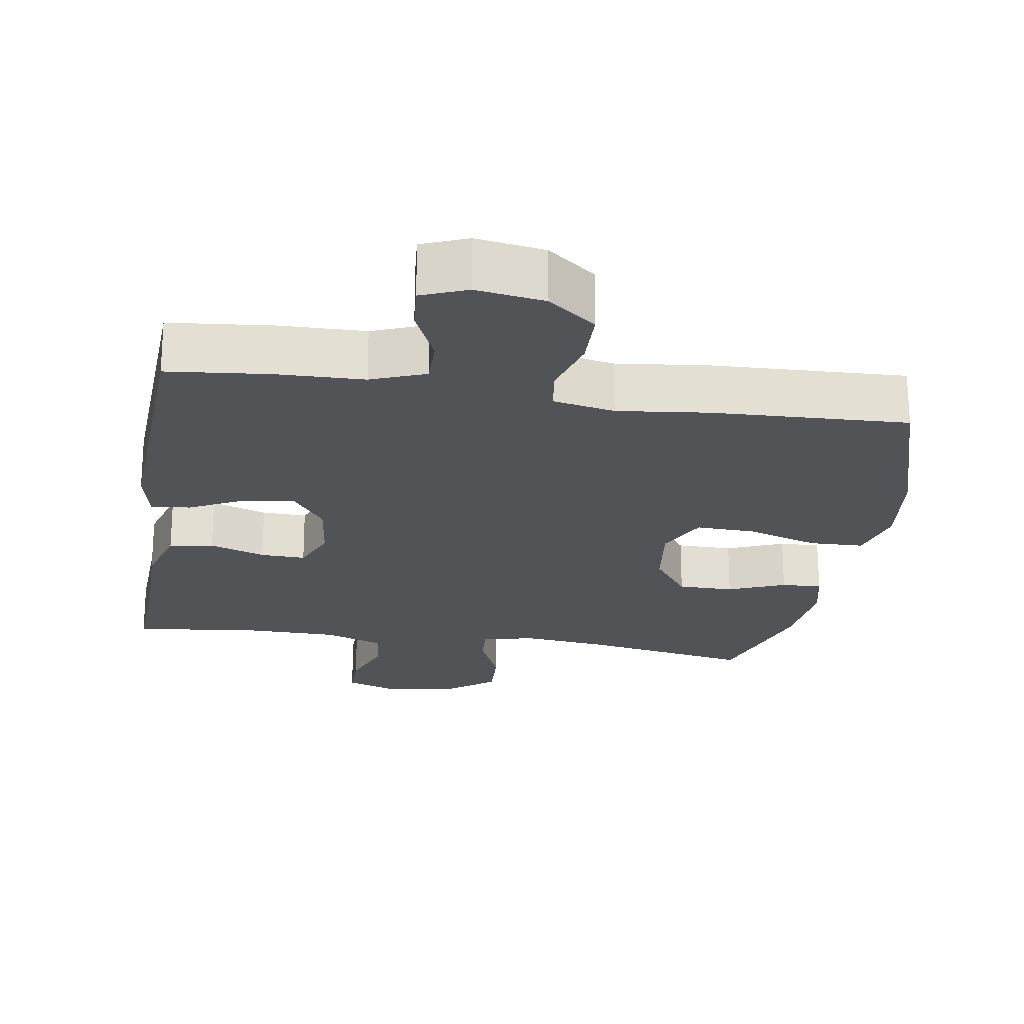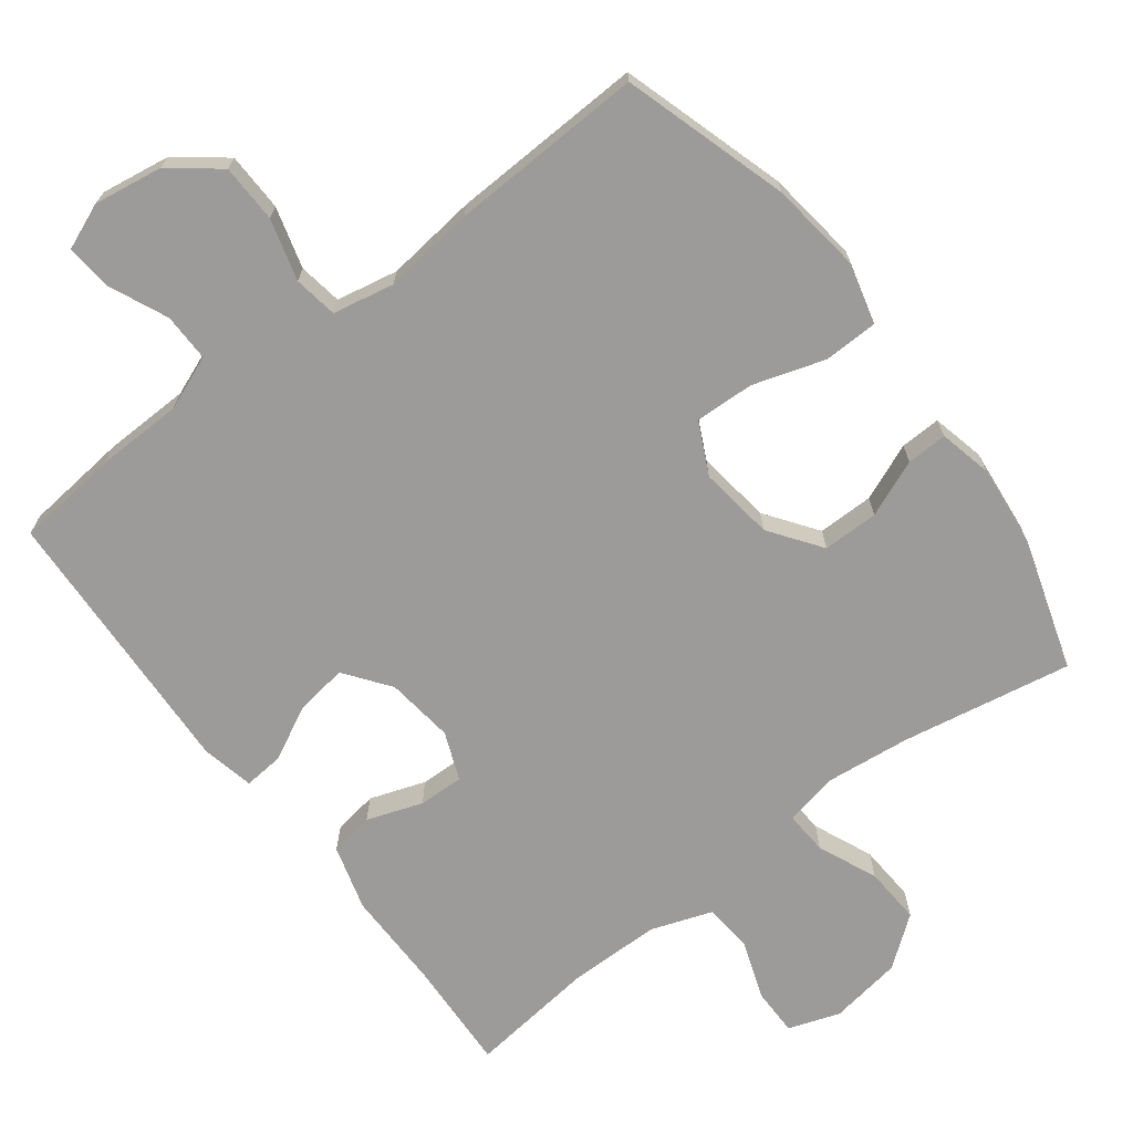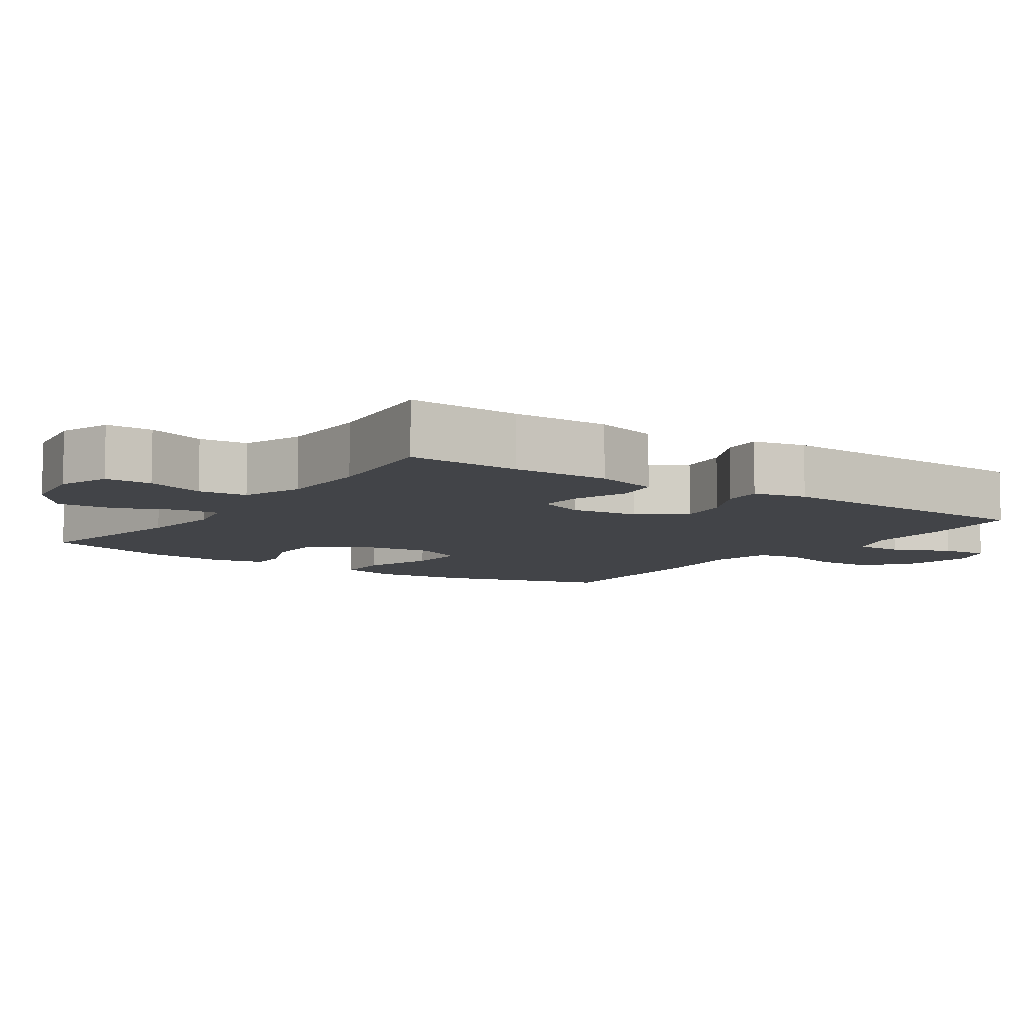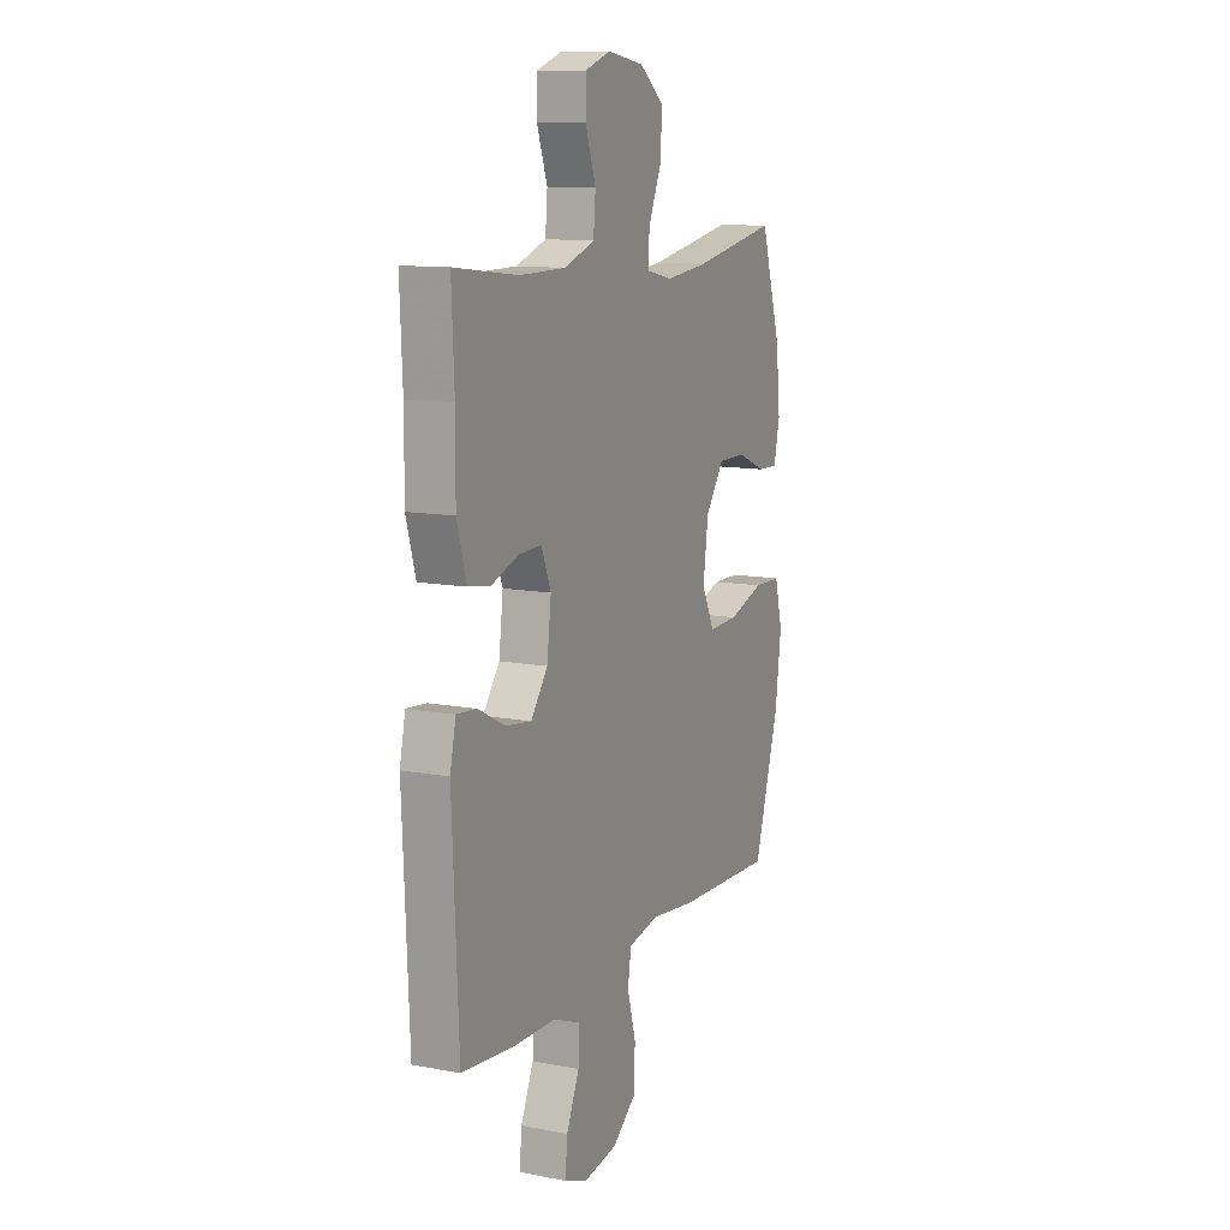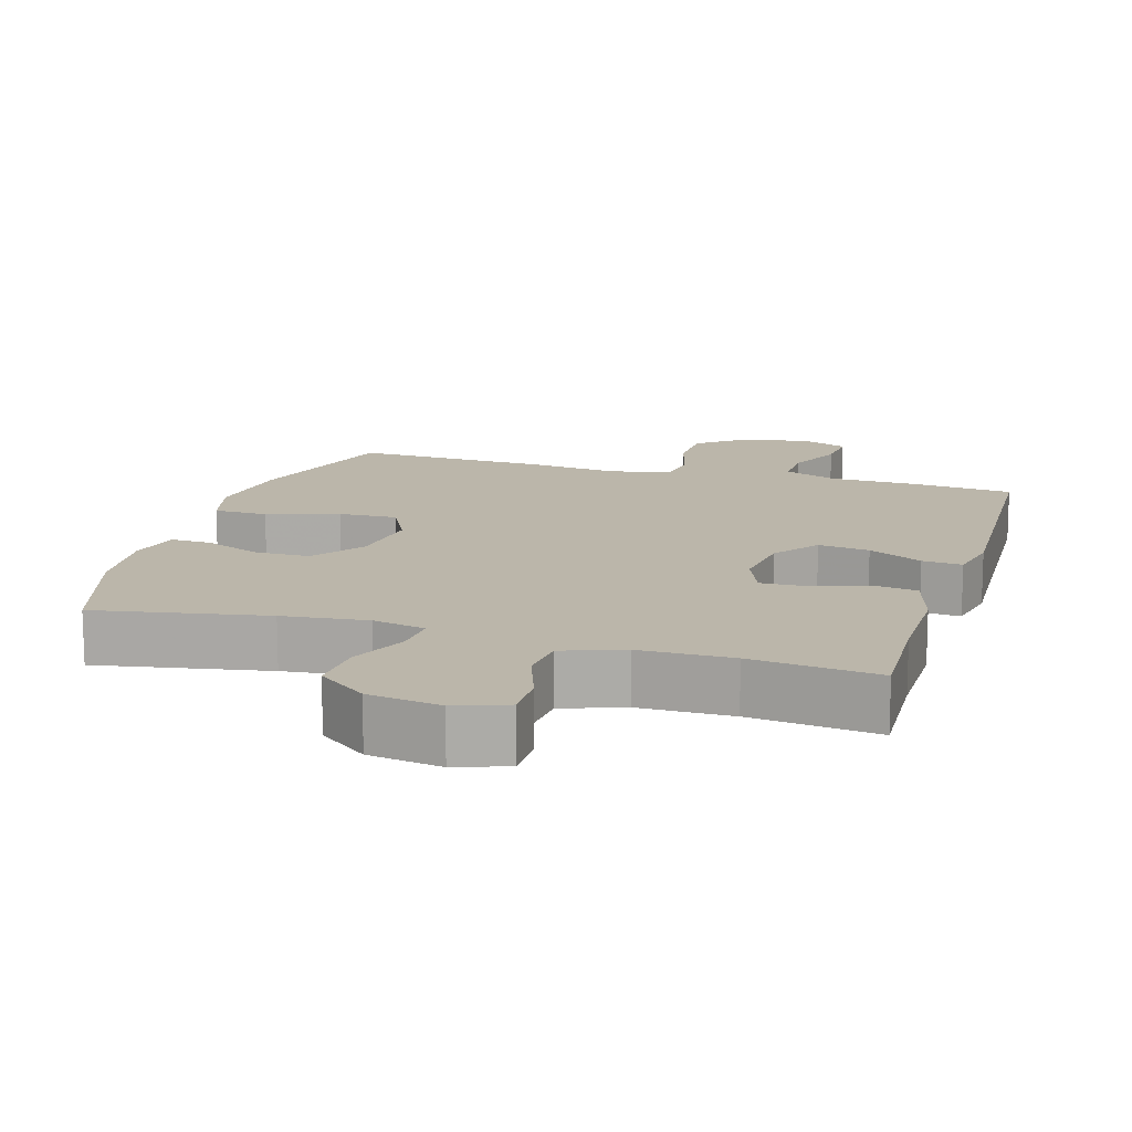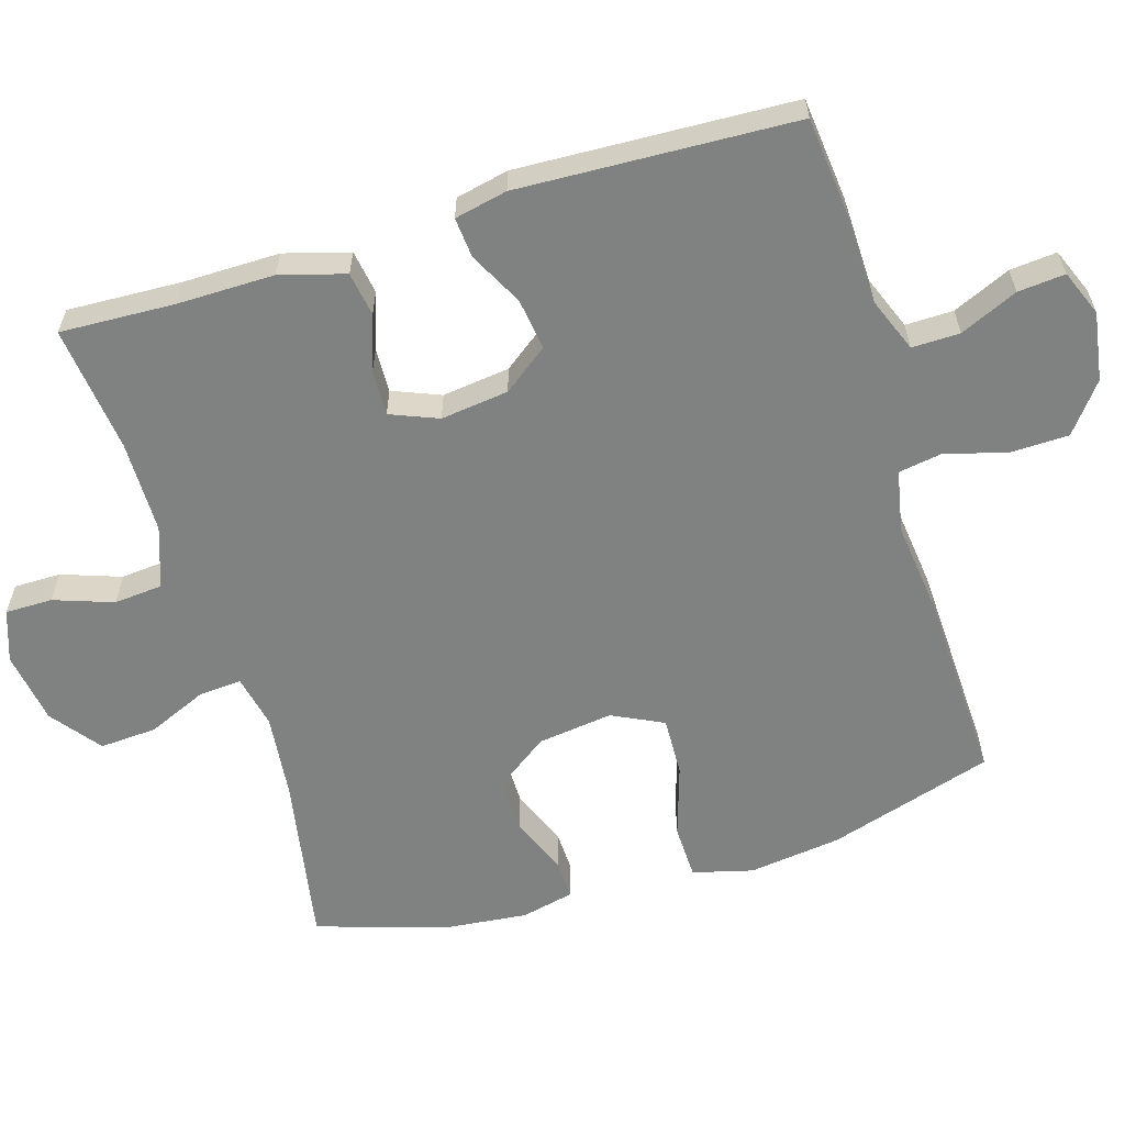
<metadata>
{"format":"obj","ext":"obj","renderer":"f3d","projection":"perspective","resolution":1024,"background":"white","views":[{"elev":-22.3,"azim":170.8,"up":"+Y"},{"elev":-69.8,"azim":-142.8,"up":"+Y"},{"elev":-7.9,"azim":55.4,"up":"+Y"},{"elev":11.5,"azim":114.8,"up":"+Z"},{"elev":14.0,"azim":16.6,"up":"+Y"},{"elev":-60.3,"azim":106.9,"up":"+Y"}]}
</metadata>
<code>
v 0.5 0.07 0.5
v 0.493 0.07 0.34
v 0.494 0.07 0.204
v 0.468 0.07 0.113
v 0.406 0.07 0.103
v 0.328 0.07 0.13
v 0.265 0.07 0.132
v 0.238 0.07 0.065
v 0.25 0.07 -0.03
v 0.297 0.07 -0.093
v 0.369 0.07 -0.083
v 0.445 0.07 -0.044
v 0.501 0.07 -0.039
v 0.517 0.07 -0.113
v 0.5 0.07 -0.5
v 0.356 0.07 -0.515
v 0.235 0.07 -0.518
v 0.159 0.07 -0.548
v 0.16 0.07 -0.615
v 0.196 0.07 -0.696
v 0.202 0.07 -0.762
v 0.138 0.07 -0.788
v 0.042 0.07 -0.773
v -0.026 0.07 -0.72
v -0.028 0.07 -0.638
v -0.004 0.07 -0.552
v -0.014 0.07 -0.491
v -0.1 0.07 -0.474
v -0.228 0.07 -0.489
v -0.5 0.07 -0.5
v -0.571 0.07 -0.268
v -0.588 0.07 -0.138
v -0.566 0.07 -0.054
v -0.49 0.07 -0.052
v -0.389 0.07 -0.084
v -0.306 0.07 -0.087
v -0.271 0.07 -0.015
v -0.285 0.07 0.09
v -0.337 0.07 0.162
v -0.415 0.07 0.162
v -0.495 0.07 0.129
v -0.552 0.07 0.127
v -0.569 0.07 0.201
v -0.557 0.07 0.318
v -0.5 0.07 0.5
v -0.261 0.07 0.457
v -0.142 0.07 0.444
v -0.068 0.07 0.46
v -0.072 0.07 0.52
v -0.108 0.07 0.603
v -0.113 0.07 0.683
v -0.044 0.07 0.736
v 0.058 0.07 0.752
v 0.13 0.07 0.727
v 0.13 0.07 0.661
v 0.101 0.07 0.578
v 0.107 0.07 0.51
v 0.192 0.07 0.48
v 0.322 0.07 0.479
v 0.5 0 0.5
v 0.493 0 0.34
v 0.494 0 0.204
v 0.468 0 0.113
v 0.406 0 0.103
v 0.328 0 0.13
v 0.265 0 0.132
v 0.238 0 0.065
v 0.25 0 -0.03
v 0.297 0 -0.093
v 0.369 0 -0.083
v 0.445 0 -0.044
v 0.501 0 -0.039
v 0.517 0 -0.113
v 0.5 0 -0.5
v 0.356 0 -0.515
v 0.235 0 -0.518
v 0.159 0 -0.548
v 0.16 0 -0.615
v 0.196 0 -0.696
v 0.202 0 -0.762
v 0.138 0 -0.788
v 0.042 0 -0.773
v -0.026 0 -0.72
v -0.028 0 -0.638
v -0.004 0 -0.552
v -0.014 0 -0.491
v -0.1 0 -0.474
v -0.228 0 -0.489
v -0.5 0 -0.5
v -0.571 0 -0.268
v -0.588 0 -0.138
v -0.566 0 -0.054
v -0.49 0 -0.052
v -0.389 0 -0.084
v -0.306 0 -0.087
v -0.271 0 -0.015
v -0.285 0 0.09
v -0.337 0 0.162
v -0.415 0 0.162
v -0.495 0 0.129
v -0.552 0 0.127
v -0.569 0 0.201
v -0.557 0 0.318
v -0.5 0 0.5
v -0.261 0 0.457
v -0.142 0 0.444
v -0.068 0 0.46
v -0.072 0 0.52
v -0.108 0 0.603
v -0.113 0 0.683
v -0.044 0 0.736
v 0.058 0 0.752
v 0.13 0 0.727
v 0.13 0 0.661
v 0.101 0 0.578
v 0.107 0 0.51
v 0.192 0 0.48
v 0.322 0 0.479
f 53 54 55 56
f 53 56 57
f 52 53 57
f 49 50 51 52
f 48 49 52 57
f 43 44 45 46
f 43 46 47
f 40 41 42 43
f 39 40 43 47
f 38 39 47 48
f 32 33 34 35
f 32 35 36
f 31 32 36
f 28 29 30 31
f 27 28 31 36
f 23 24 25 26
f 23 26 27
f 22 23 27
f 19 20 21 22
f 18 19 22 27
f 17 18 27 36
f 11 12 13 14
f 10 11 14 15
f 9 10 15 16
f 3 4 5 6
f 2 3 6 7
f 59 1 2 7
f 58 59 7 8
f 57 58 8
f 37 38 48 57
f 37 57 8 9
f 17 36 37
f 9 16 17 37
f 115 114 113 112
f 116 115 112
f 116 112 111
f 111 110 109 108
f 116 111 108 107
f 105 104 103 102
f 106 105 102
f 102 101 100 99
f 106 102 99 98
f 107 106 98 97
f 94 93 92 91
f 95 94 91
f 95 91 90
f 90 89 88 87
f 95 90 87 86
f 85 84 83 82
f 86 85 82
f 86 82 81
f 81 80 79 78
f 86 81 78 77
f 95 86 77 76
f 73 72 71 70
f 74 73 70 69
f 75 74 69 68
f 65 64 63 62
f 66 65 62 61
f 66 61 60 118
f 67 66 118 117
f 67 117 116
f 116 107 97 96
f 68 67 116 96
f 96 95 76
f 96 76 75 68
f 1 60 61 2
f 2 61 62 3
f 3 62 63 4
f 4 63 64 5
f 5 64 65 6
f 6 65 66 7
f 7 66 67 8
f 8 67 68 9
f 9 68 69 10
f 10 69 70 11
f 11 70 71 12
f 12 71 72 13
f 13 72 73 14
f 14 73 74 15
f 15 74 75 16
f 16 75 76 17
f 17 76 77 18
f 18 77 78 19
f 19 78 79 20
f 20 79 80 21
f 21 80 81 22
f 22 81 82 23
f 23 82 83 24
f 24 83 84 25
f 25 84 85 26
f 26 85 86 27
f 27 86 87 28
f 28 87 88 29
f 29 88 89 30
f 30 89 90 31
f 31 90 91 32
f 32 91 92 33
f 33 92 93 34
f 34 93 94 35
f 35 94 95 36
f 36 95 96 37
f 37 96 97 38
f 38 97 98 39
f 39 98 99 40
f 40 99 100 41
f 41 100 101 42
f 42 101 102 43
f 43 102 103 44
f 44 103 104 45
f 45 104 105 46
f 46 105 106 47
f 47 106 107 48
f 48 107 108 49
f 49 108 109 50
f 50 109 110 51
f 51 110 111 52
f 52 111 112 53
f 53 112 113 54
f 54 113 114 55
f 55 114 115 56
f 56 115 116 57
f 57 116 117 58
f 58 117 118 59
f 59 118 60 1

</code>
